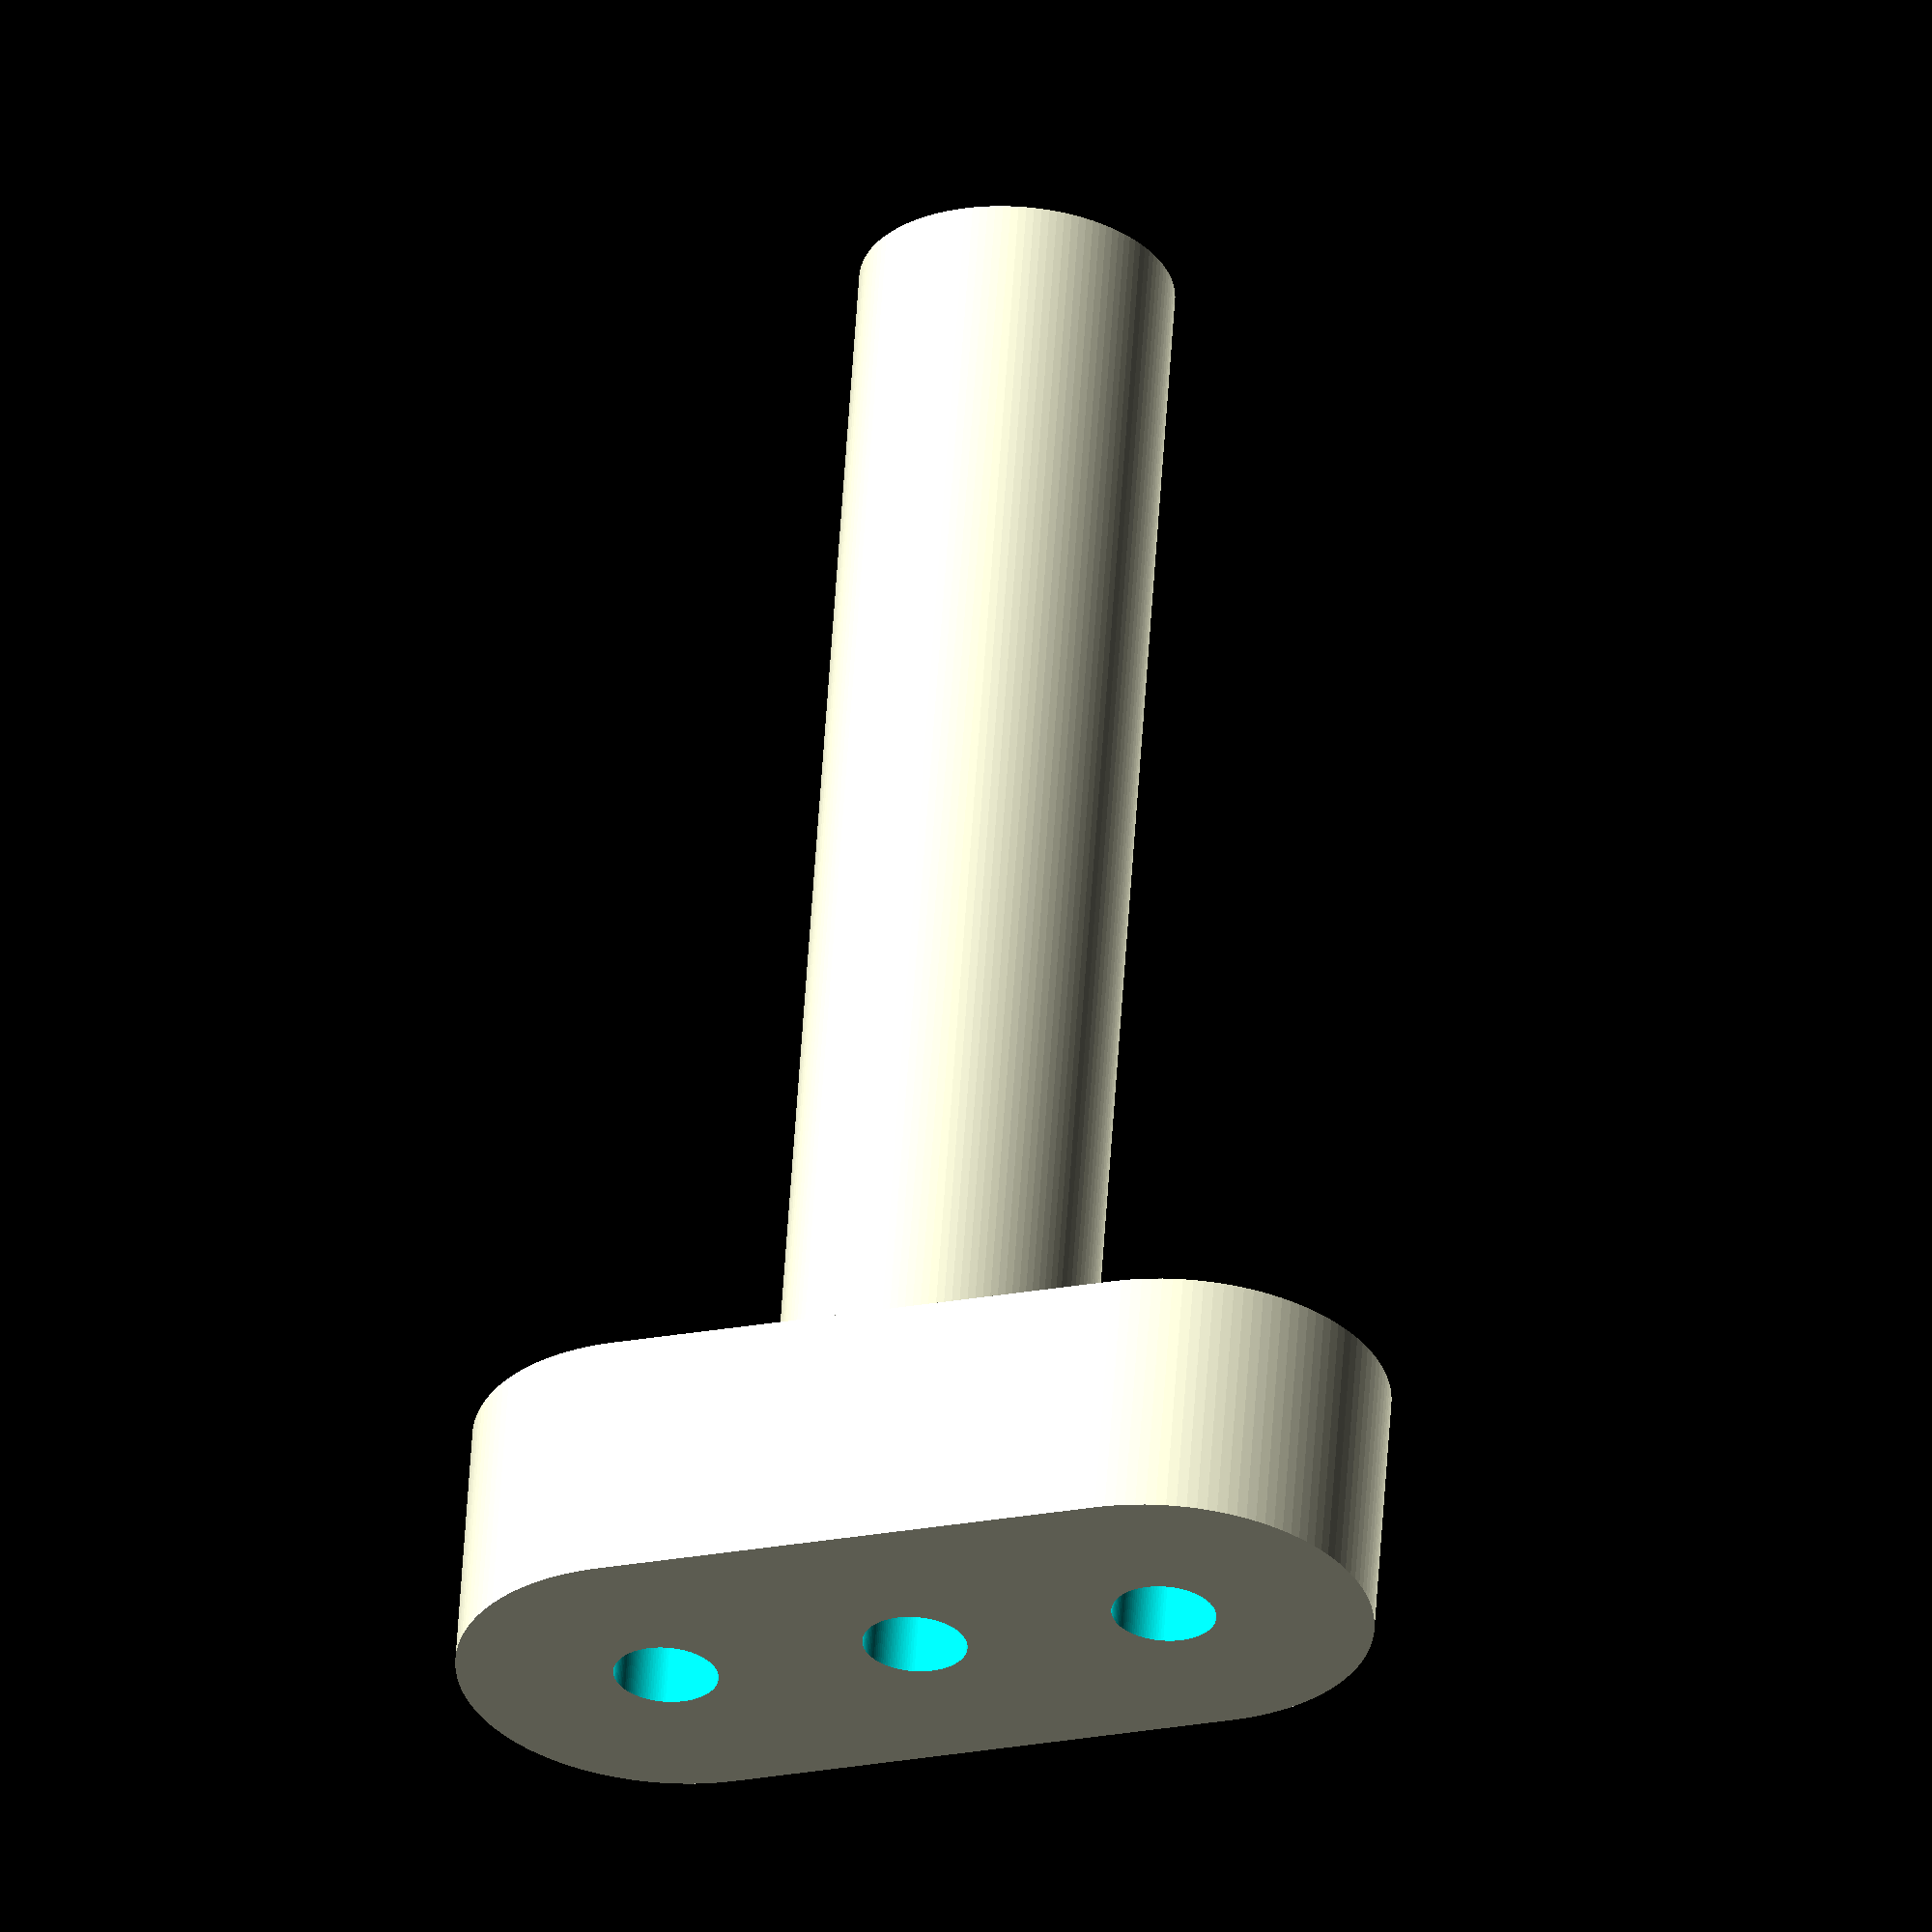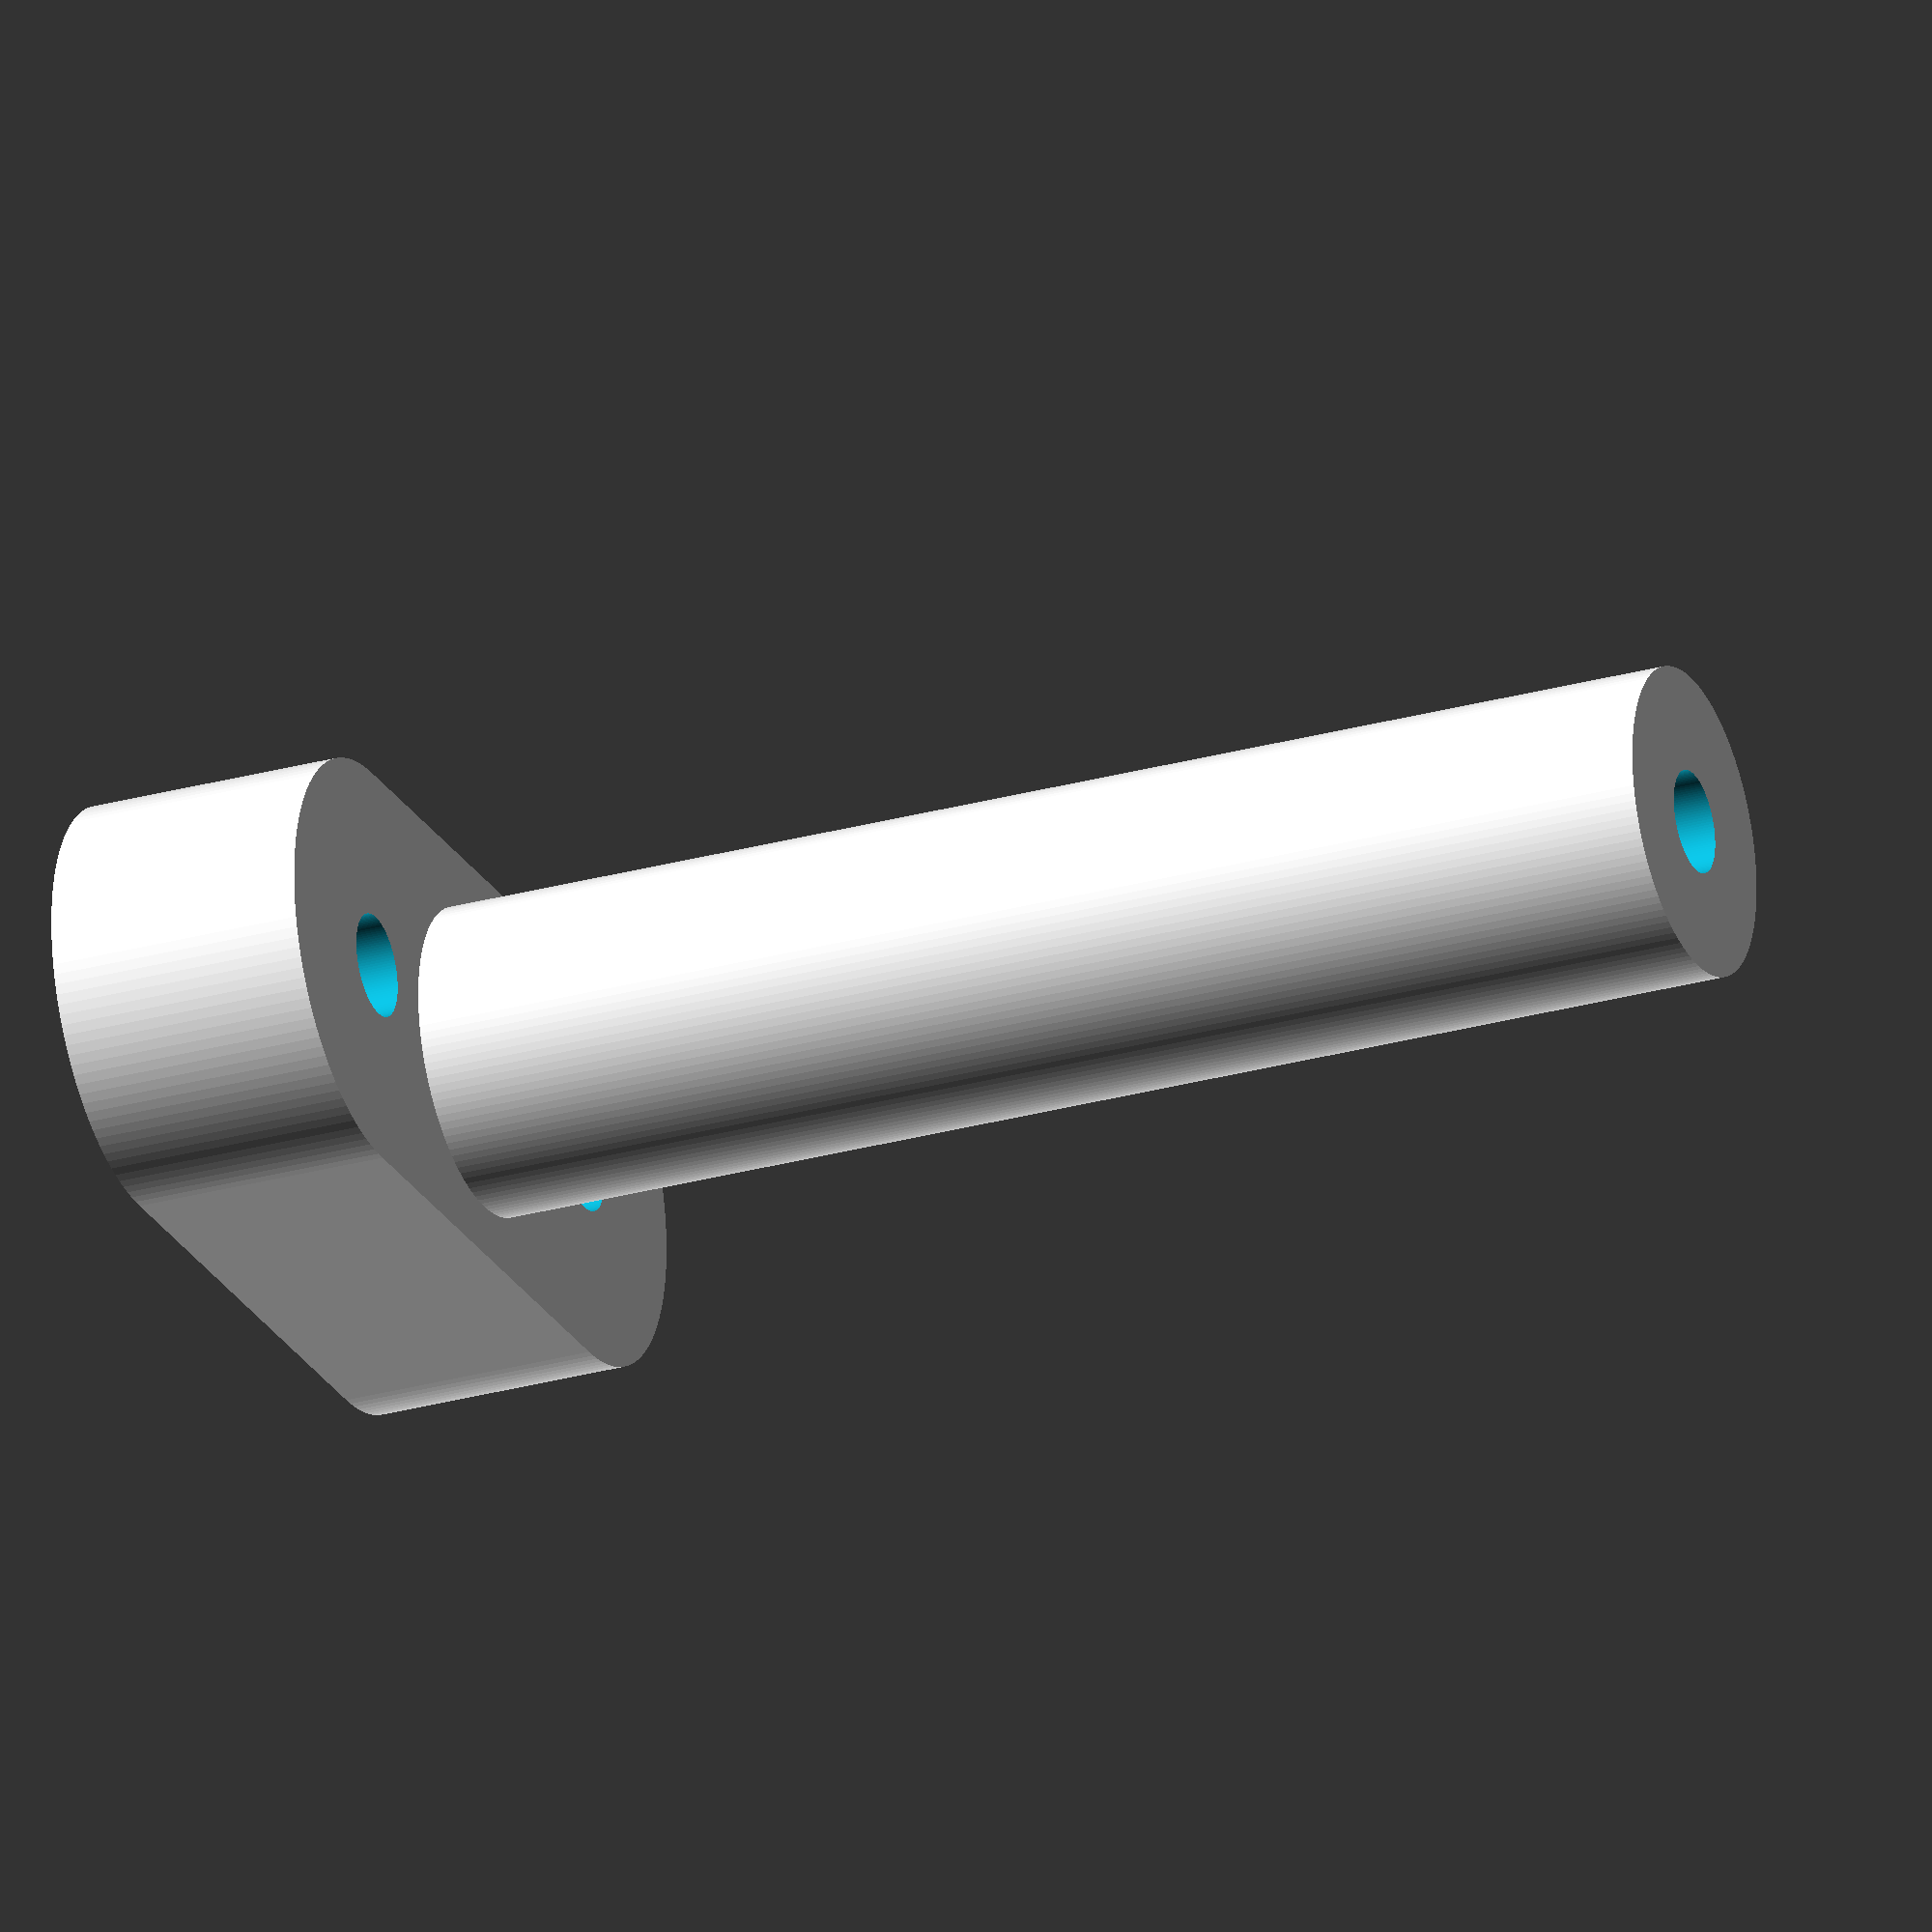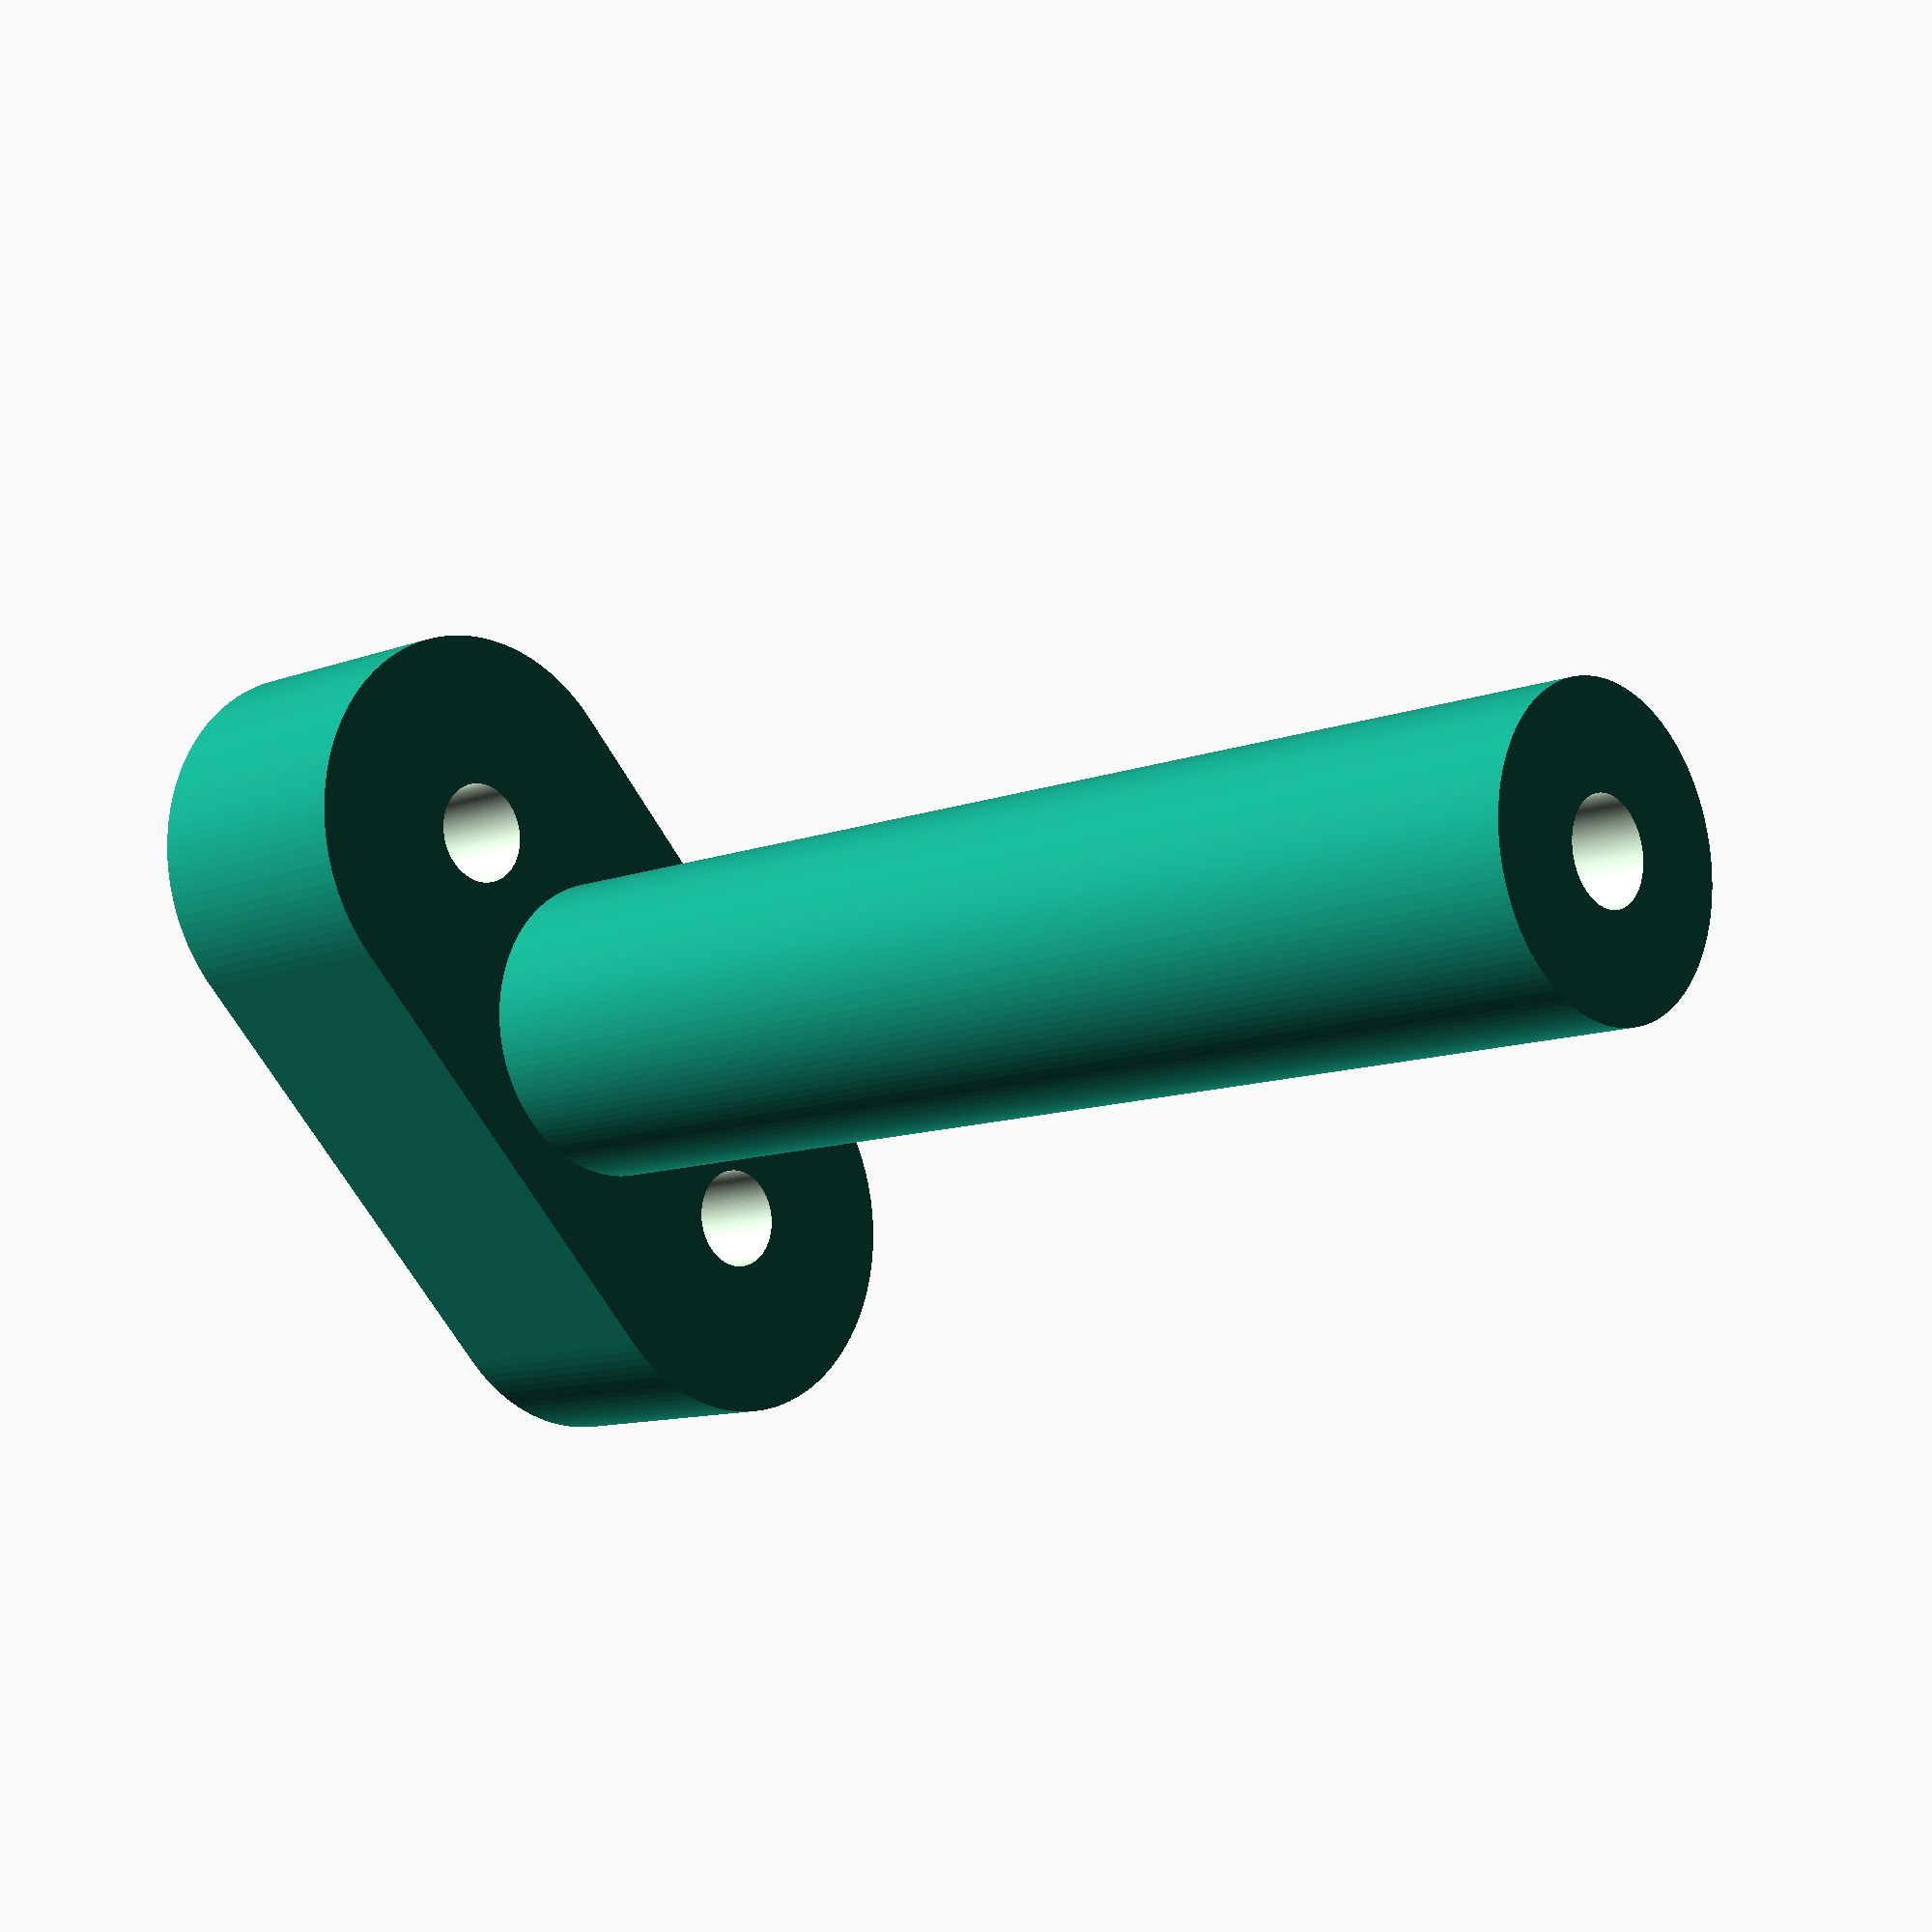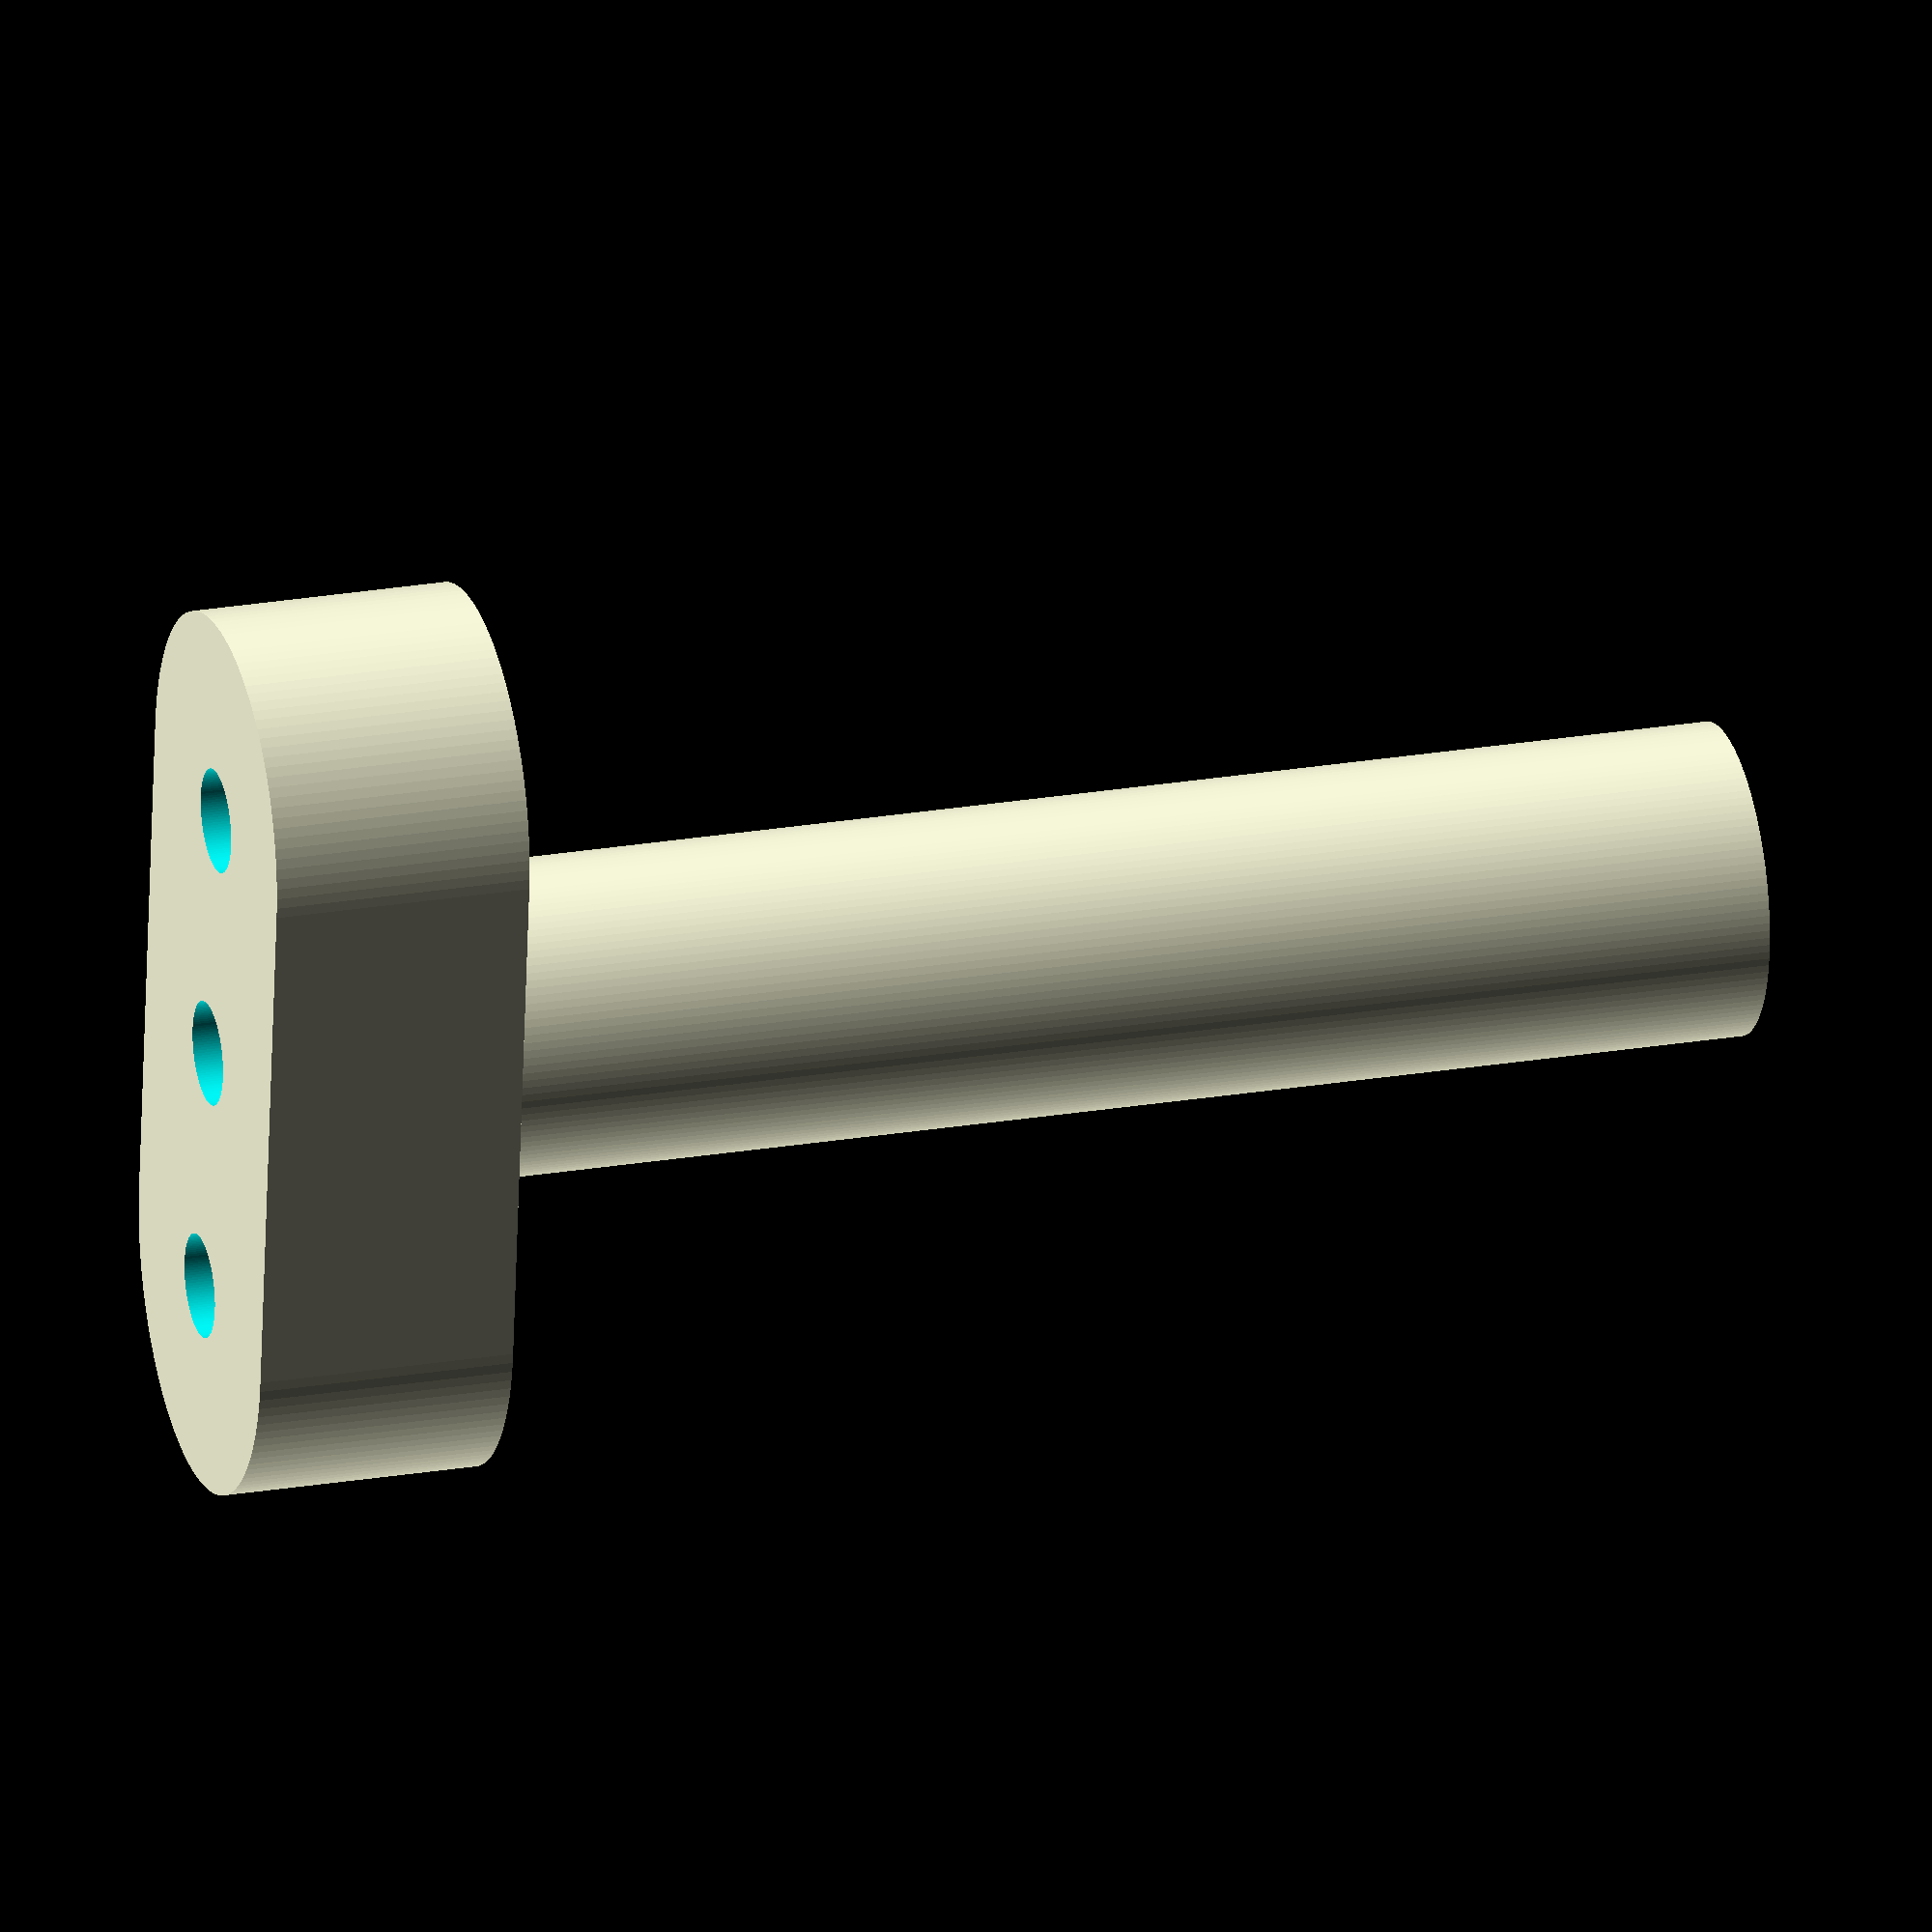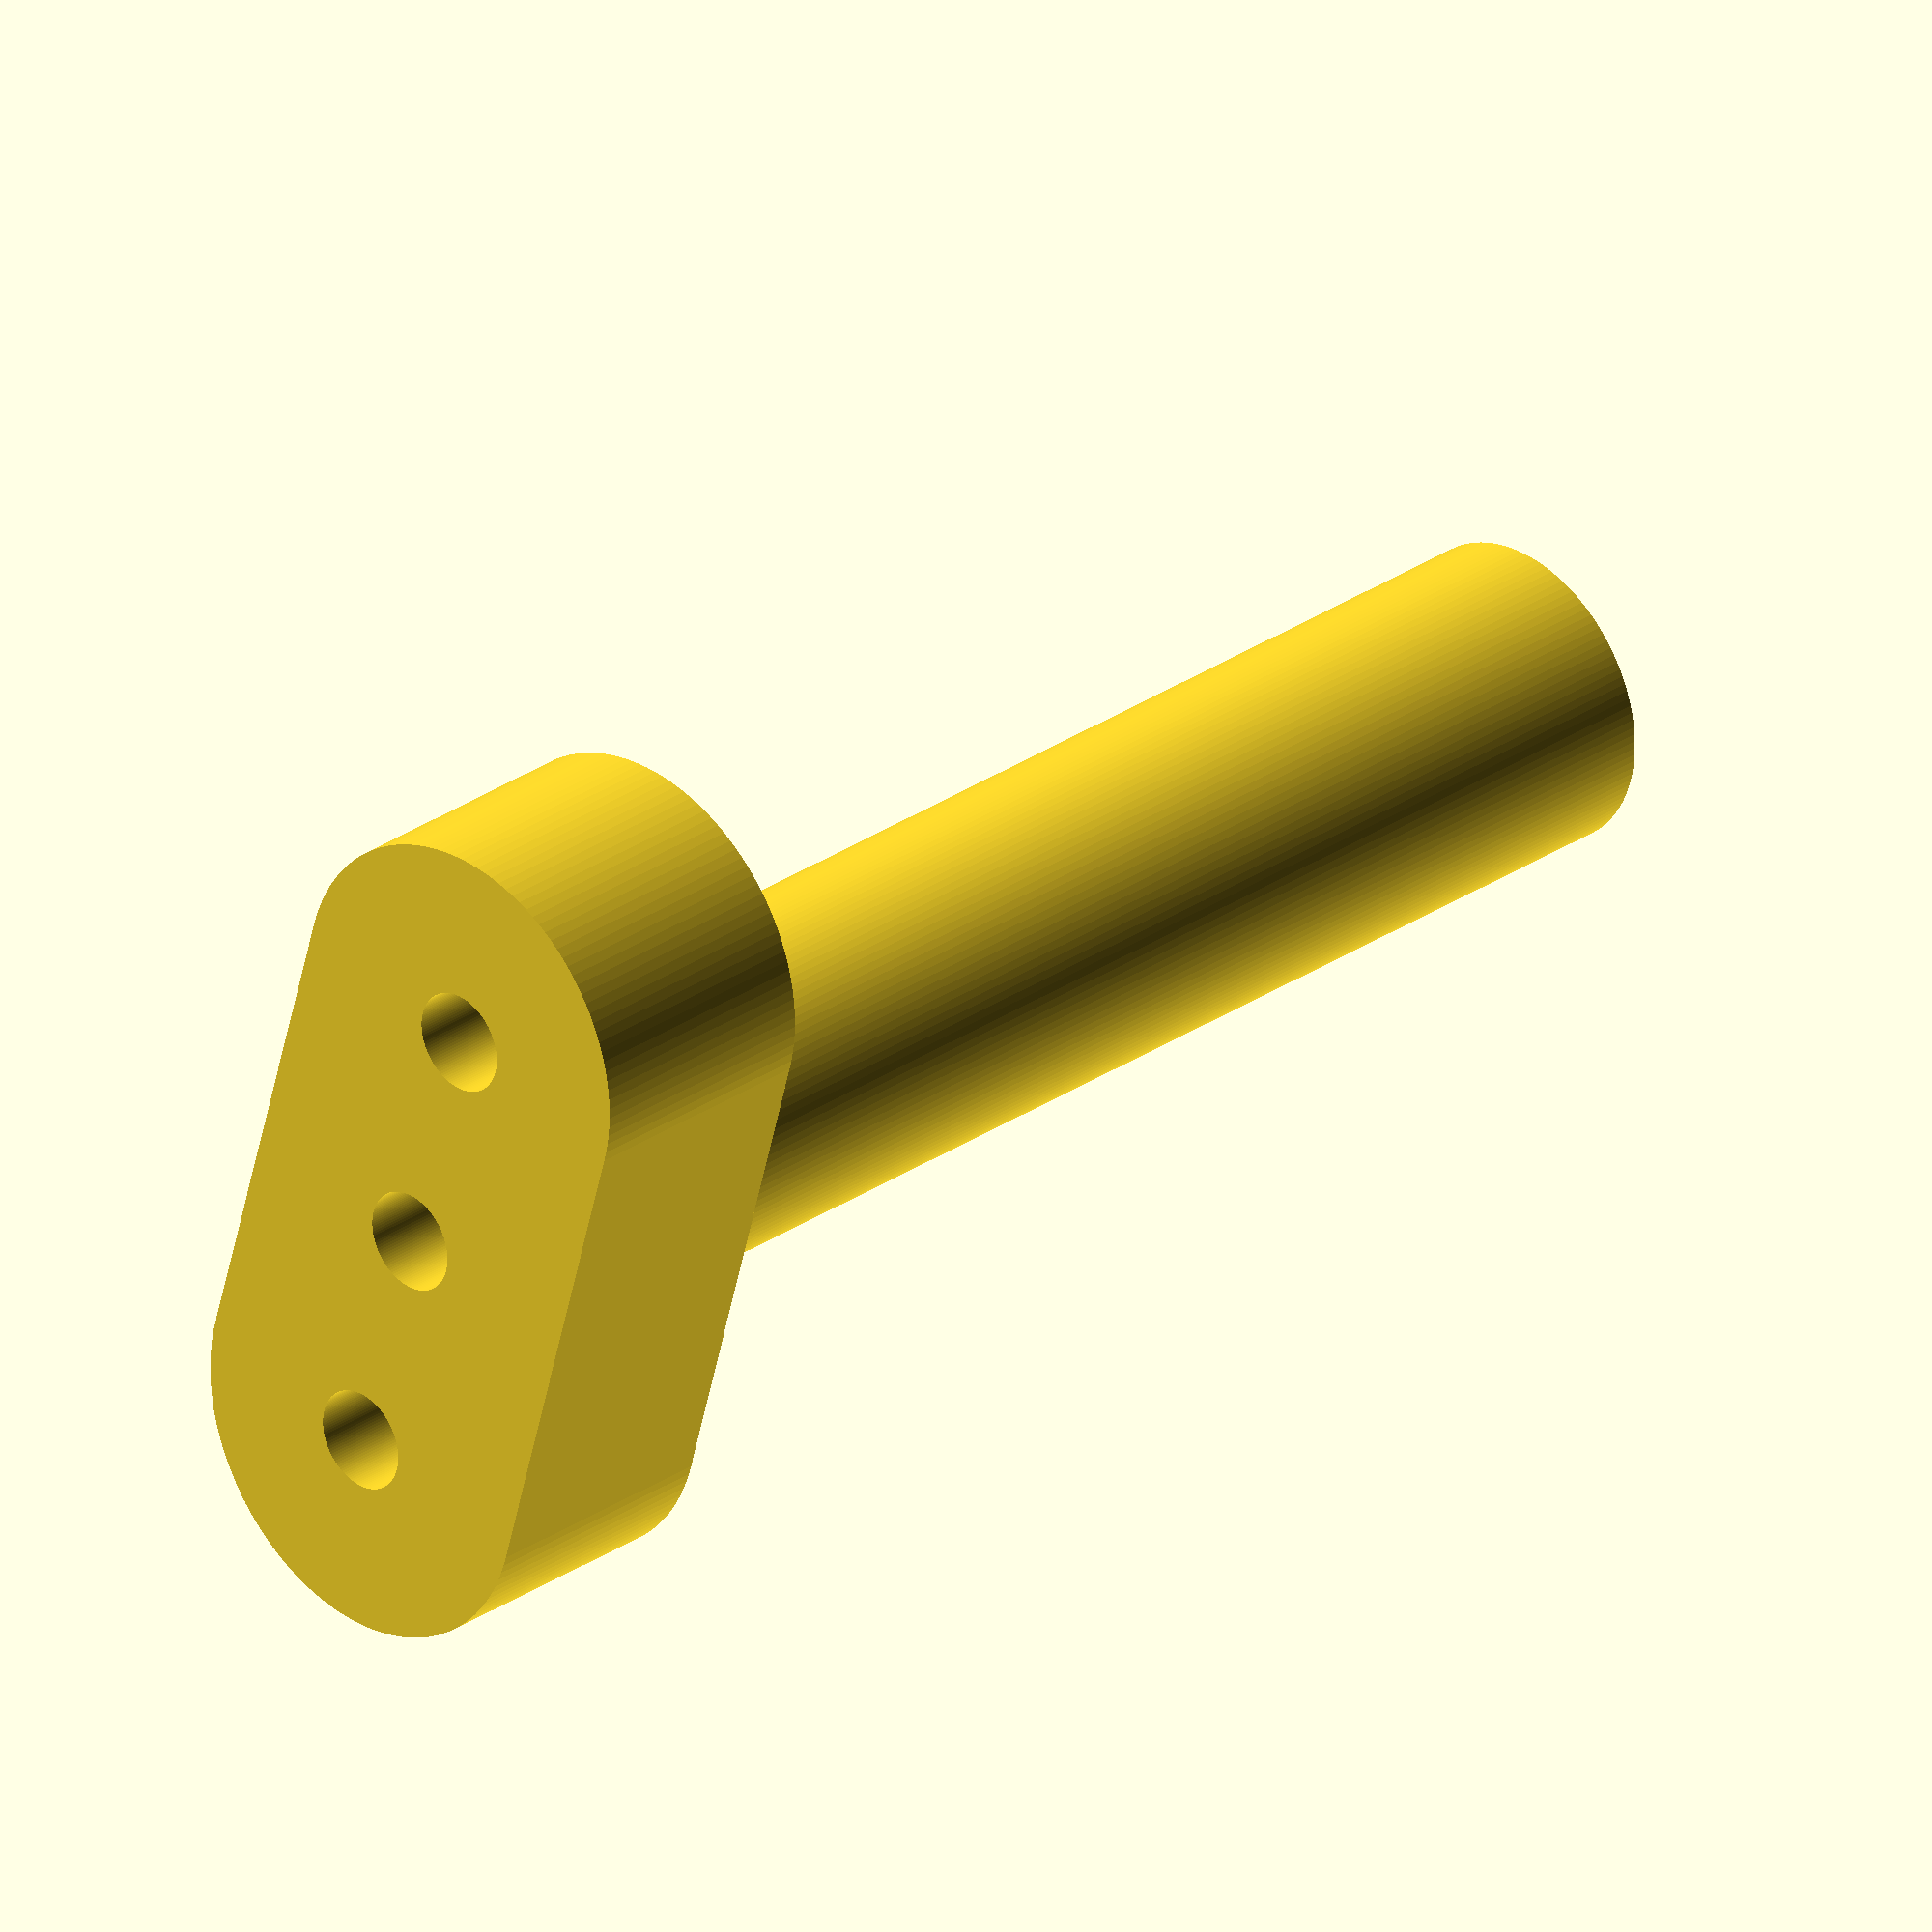
<openscad>
$fn = 128;

size = 6;
hole_size = 4;

difference() {
  union() {
    translate([0, 0, 10]) {
      cylinder(h=50, r=size);
    }
    difference() {
      hull() {
        translate([-size*2+2, 0, 0]) {
          cylinder(r=size+2, h=10);
        }

        translate([size*2-2, 0, 0]) {
          cylinder(r=size+2, h=10);
        }
      }
      
      translate([-size*2+2, 0, -1]) {
        cylinder(h=12, r=hole_size/2);
      }
      
      translate([+size*2-2, 0, -1]) {
        cylinder(h=12, r=hole_size/2);
      }
    }
  }
  translate([0, 0, -1]) {
    cylinder(h=62, r=hole_size/2);
  }
}
</openscad>
<views>
elev=300.9 azim=19.1 roll=183.7 proj=o view=wireframe
elev=27.7 azim=176.2 roll=293.1 proj=o view=solid
elev=10.7 azim=224.9 roll=313.9 proj=p view=solid
elev=337.6 azim=263.9 roll=253.2 proj=o view=wireframe
elev=150.8 azim=74.8 roll=315.4 proj=o view=wireframe
</views>
